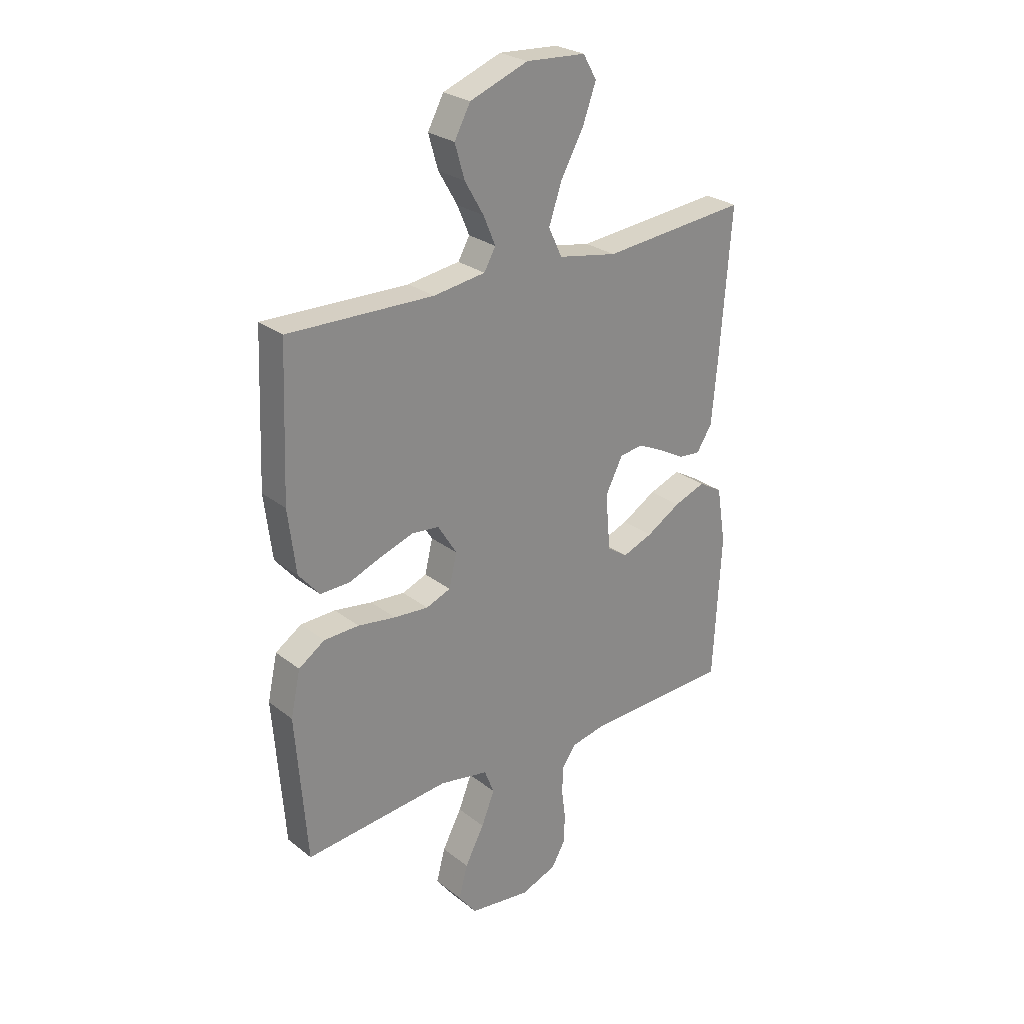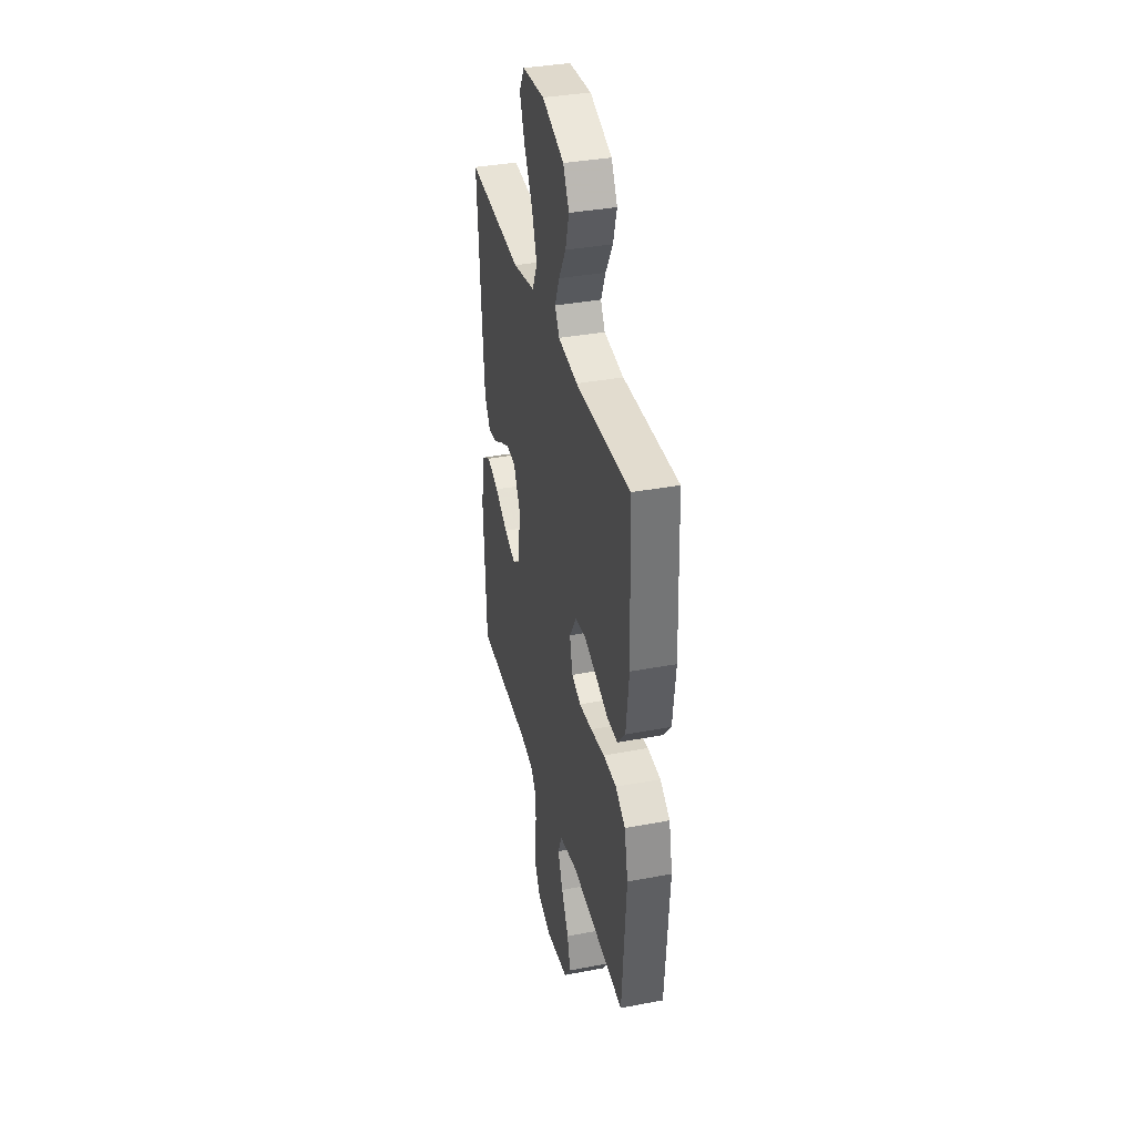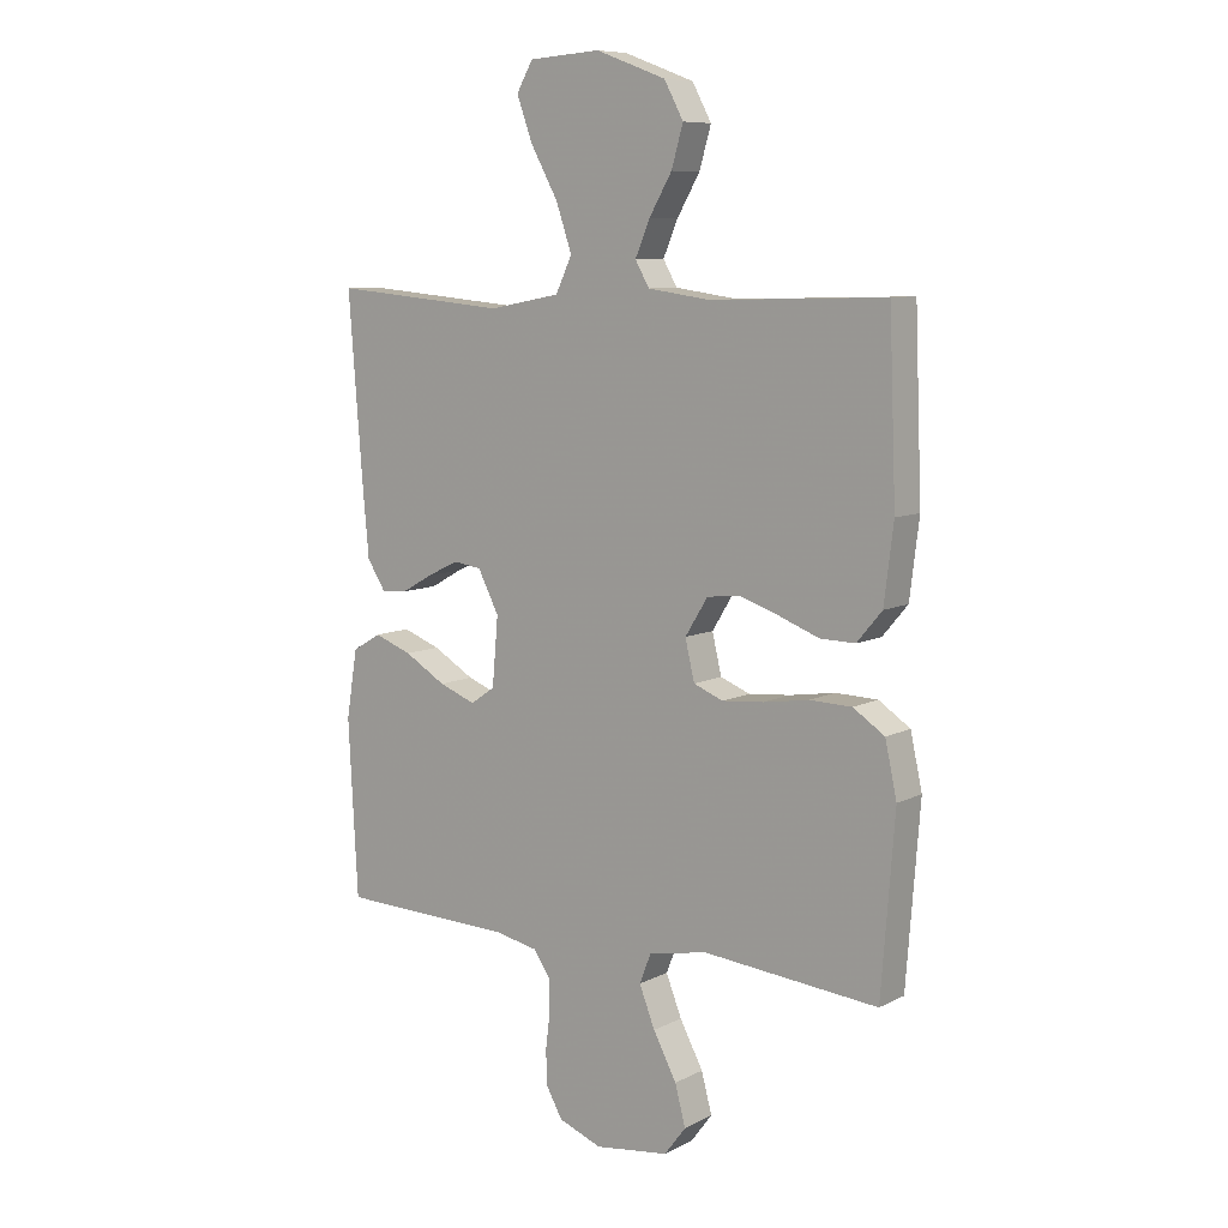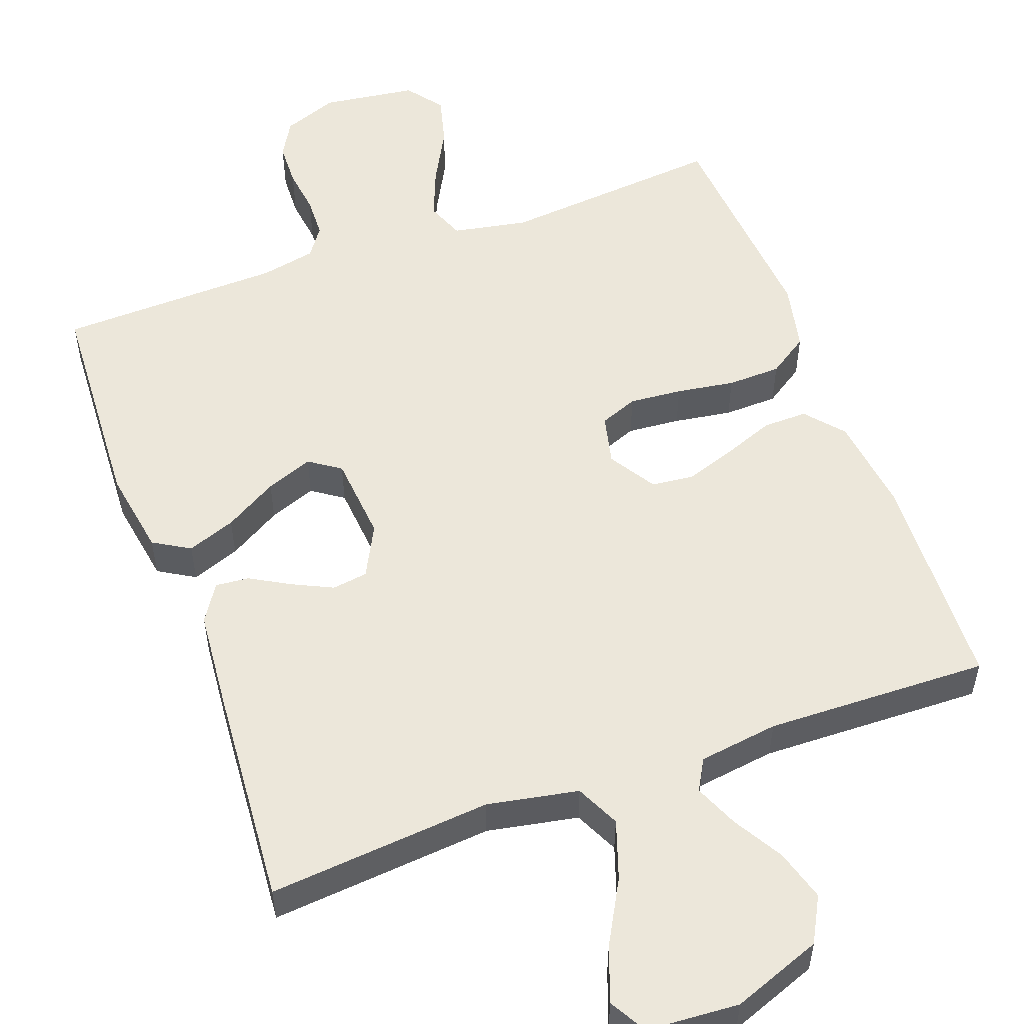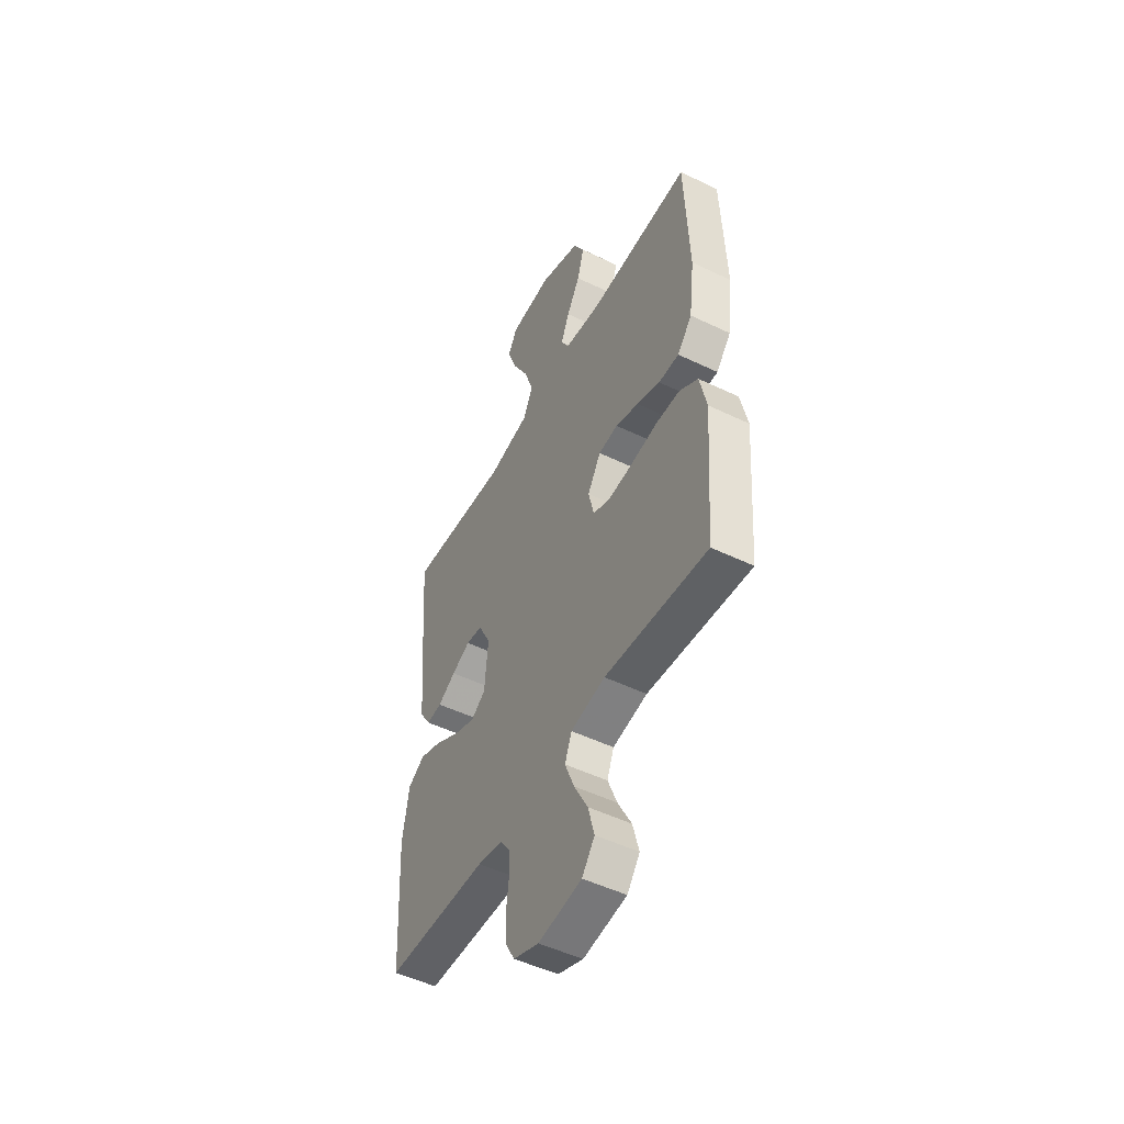
<metadata>
{"format":"obj","ext":"obj","renderer":"f3d","projection":"perspective","resolution":1024,"background":"white","views":[{"elev":26.7,"azim":140.2,"up":"+Z"},{"elev":36.2,"azim":76.1,"up":"+Z"},{"elev":8.6,"azim":36.9,"up":"+Z"},{"elev":53.7,"azim":-20.1,"up":"+Y"},{"elev":-50.2,"azim":62.1,"up":"+Z"}]}
</metadata>
<code>
v 0.5 0.07 0.5
v 0.512 0.07 0.2
v 0.496 0.07 0.07
v 0.453 0.07 0.019
v 0.393 0.07 0.02
v 0.325 0.07 0.046
v 0.257 0.07 0.069
v 0.2 0.07 0.063
v 0.161 0.07 0
v 0.177 0.07 -0.068
v 0.228 0.07 -0.088
v 0.299 0.07 -0.082
v 0.377 0.07 -0.07
v 0.449 0.07 -0.072
v 0.503 0.07 -0.108
v 0.523 0.07 -0.2
v 0.5 0.07 -0.5
v 0.2 0.07 -0.472
v 0.099 0.07 -0.491
v 0.079 0.07 -0.542
v 0.106 0.07 -0.61
v 0.146 0.07 -0.685
v 0.164 0.07 -0.753
v 0.127 0.07 -0.802
v 0 0.07 -0.819
v -0.074 0.07 -0.791
v -0.102 0.07 -0.742
v -0.104 0.07 -0.682
v -0.096 0.07 -0.62
v -0.098 0.07 -0.564
v -0.126 0.07 -0.524
v -0.2 0.07 -0.509
v -0.5 0.07 -0.5
v -0.516 0.07 -0.2
v -0.497 0.07 -0.084
v -0.448 0.07 -0.055
v -0.383 0.07 -0.079
v -0.312 0.07 -0.121
v -0.249 0.07 -0.145
v -0.207 0.07 -0.116
v -0.197 0.07 0
v -0.233 0.07 0.07
v -0.281 0.07 0.077
v -0.335 0.07 0.051
v -0.388 0.07 0.021
v -0.433 0.07 0.017
v -0.465 0.07 0.067
v -0.477 0.07 0.2
v -0.5 0.07 0.5
v -0.2 0.07 0.473
v -0.078 0.07 0.496
v -0.05 0.07 0.555
v -0.077 0.07 0.634
v -0.124 0.07 0.719
v -0.151 0.07 0.793
v -0.123 0.07 0.842
v 0 0.07 0.85
v 0.12 0.07 0.805
v 0.153 0.07 0.744
v 0.133 0.07 0.675
v 0.094 0.07 0.608
v 0.069 0.07 0.549
v 0.093 0.07 0.507
v 0.2 0.07 0.492
v 0.5 0 0.5
v 0.512 0 0.2
v 0.496 0 0.07
v 0.453 0 0.019
v 0.393 0 0.02
v 0.325 0 0.046
v 0.257 0 0.069
v 0.2 0 0.063
v 0.161 0 0
v 0.177 0 -0.068
v 0.228 0 -0.088
v 0.299 0 -0.082
v 0.377 0 -0.07
v 0.449 0 -0.072
v 0.503 0 -0.108
v 0.523 0 -0.2
v 0.5 0 -0.5
v 0.2 0 -0.472
v 0.099 0 -0.491
v 0.079 0 -0.542
v 0.106 0 -0.61
v 0.146 0 -0.685
v 0.164 0 -0.753
v 0.127 0 -0.802
v 0 0 -0.819
v -0.074 0 -0.791
v -0.102 0 -0.742
v -0.104 0 -0.682
v -0.096 0 -0.62
v -0.098 0 -0.564
v -0.126 0 -0.524
v -0.2 0 -0.509
v -0.5 0 -0.5
v -0.516 0 -0.2
v -0.497 0 -0.084
v -0.448 0 -0.055
v -0.383 0 -0.079
v -0.312 0 -0.121
v -0.249 0 -0.145
v -0.207 0 -0.116
v -0.197 0 0
v -0.233 0 0.07
v -0.281 0 0.077
v -0.335 0 0.051
v -0.388 0 0.021
v -0.433 0 0.017
v -0.465 0 0.067
v -0.477 0 0.2
v -0.5 0 0.5
v -0.2 0 0.473
v -0.078 0 0.496
v -0.05 0 0.555
v -0.077 0 0.634
v -0.124 0 0.719
v -0.151 0 0.793
v -0.123 0 0.842
v 0 0 0.85
v 0.12 0 0.805
v 0.153 0 0.744
v 0.133 0 0.675
v 0.094 0 0.608
v 0.069 0 0.549
v 0.093 0 0.507
v 0.2 0 0.492
f 58 59 60 61
f 58 61 62
f 57 58 62
f 56 57 62
f 53 54 55 56
f 52 53 56 62
f 51 52 62 63
f 47 48 49 50
f 44 45 46 47
f 43 44 47 50
f 42 43 50 51
f 35 36 37 38
f 35 38 39
f 32 33 34 35
f 31 32 35 39
f 30 31 39 40
f 26 27 28 29
f 26 29 30
f 25 26 30
f 21 22 23 24
f 20 21 24 25
f 15 16 17 18
f 15 18 19
f 12 13 14 15
f 11 12 15 19
f 10 11 19 20
f 3 4 5 6
f 3 6 7
f 64 1 2 3
f 64 3 7
f 63 64 7 8
f 41 42 51 63
f 41 63 8 9
f 25 30 40 41
f 20 25 41
f 9 10 20 41
f 125 124 123 122
f 126 125 122
f 126 122 121
f 126 121 120
f 120 119 118 117
f 126 120 117 116
f 127 126 116 115
f 114 113 112 111
f 111 110 109 108
f 114 111 108 107
f 115 114 107 106
f 102 101 100 99
f 103 102 99
f 99 98 97 96
f 103 99 96 95
f 104 103 95 94
f 93 92 91 90
f 94 93 90
f 94 90 89
f 88 87 86 85
f 89 88 85 84
f 82 81 80 79
f 83 82 79
f 79 78 77 76
f 83 79 76 75
f 84 83 75 74
f 70 69 68 67
f 71 70 67
f 67 66 65 128
f 71 67 128
f 72 71 128 127
f 127 115 106 105
f 73 72 127 105
f 105 104 94 89
f 105 89 84
f 105 84 74 73
f 1 65 66 2
f 2 66 67 3
f 3 67 68 4
f 4 68 69 5
f 5 69 70 6
f 6 70 71 7
f 7 71 72 8
f 8 72 73 9
f 9 73 74 10
f 10 74 75 11
f 11 75 76 12
f 12 76 77 13
f 13 77 78 14
f 14 78 79 15
f 15 79 80 16
f 16 80 81 17
f 17 81 82 18
f 18 82 83 19
f 19 83 84 20
f 20 84 85 21
f 21 85 86 22
f 22 86 87 23
f 23 87 88 24
f 24 88 89 25
f 25 89 90 26
f 26 90 91 27
f 27 91 92 28
f 28 92 93 29
f 29 93 94 30
f 30 94 95 31
f 31 95 96 32
f 32 96 97 33
f 33 97 98 34
f 34 98 99 35
f 35 99 100 36
f 36 100 101 37
f 37 101 102 38
f 38 102 103 39
f 39 103 104 40
f 40 104 105 41
f 41 105 106 42
f 42 106 107 43
f 43 107 108 44
f 44 108 109 45
f 45 109 110 46
f 46 110 111 47
f 47 111 112 48
f 48 112 113 49
f 49 113 114 50
f 50 114 115 51
f 51 115 116 52
f 52 116 117 53
f 53 117 118 54
f 54 118 119 55
f 55 119 120 56
f 56 120 121 57
f 57 121 122 58
f 58 122 123 59
f 59 123 124 60
f 60 124 125 61
f 61 125 126 62
f 62 126 127 63
f 63 127 128 64
f 64 128 65 1

</code>
